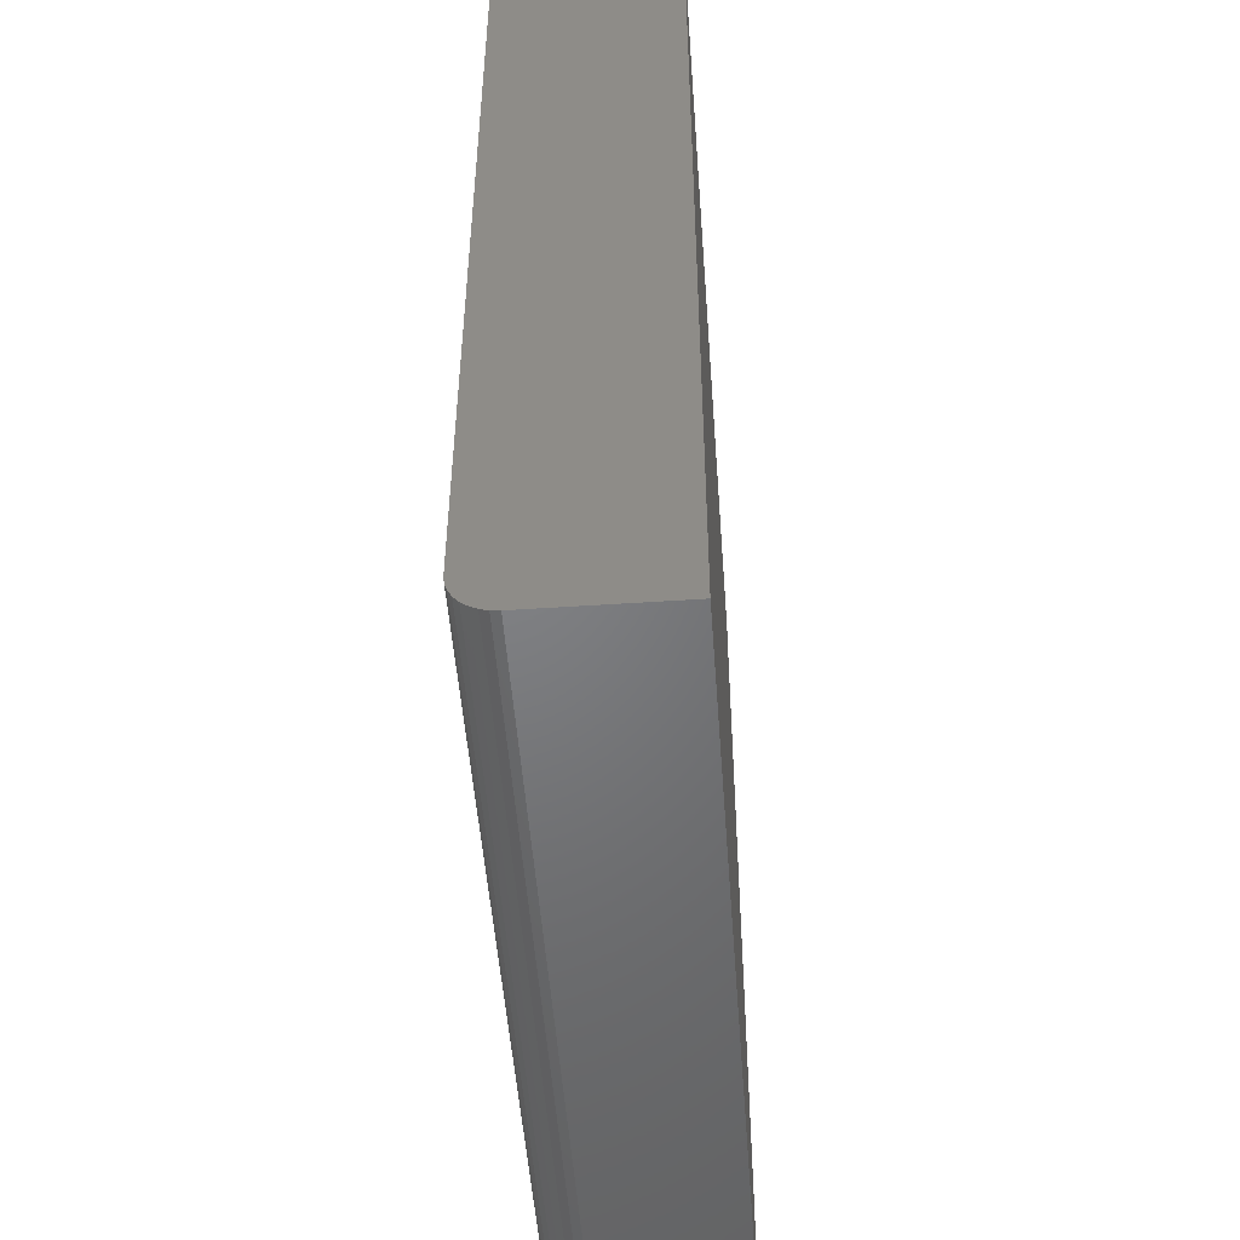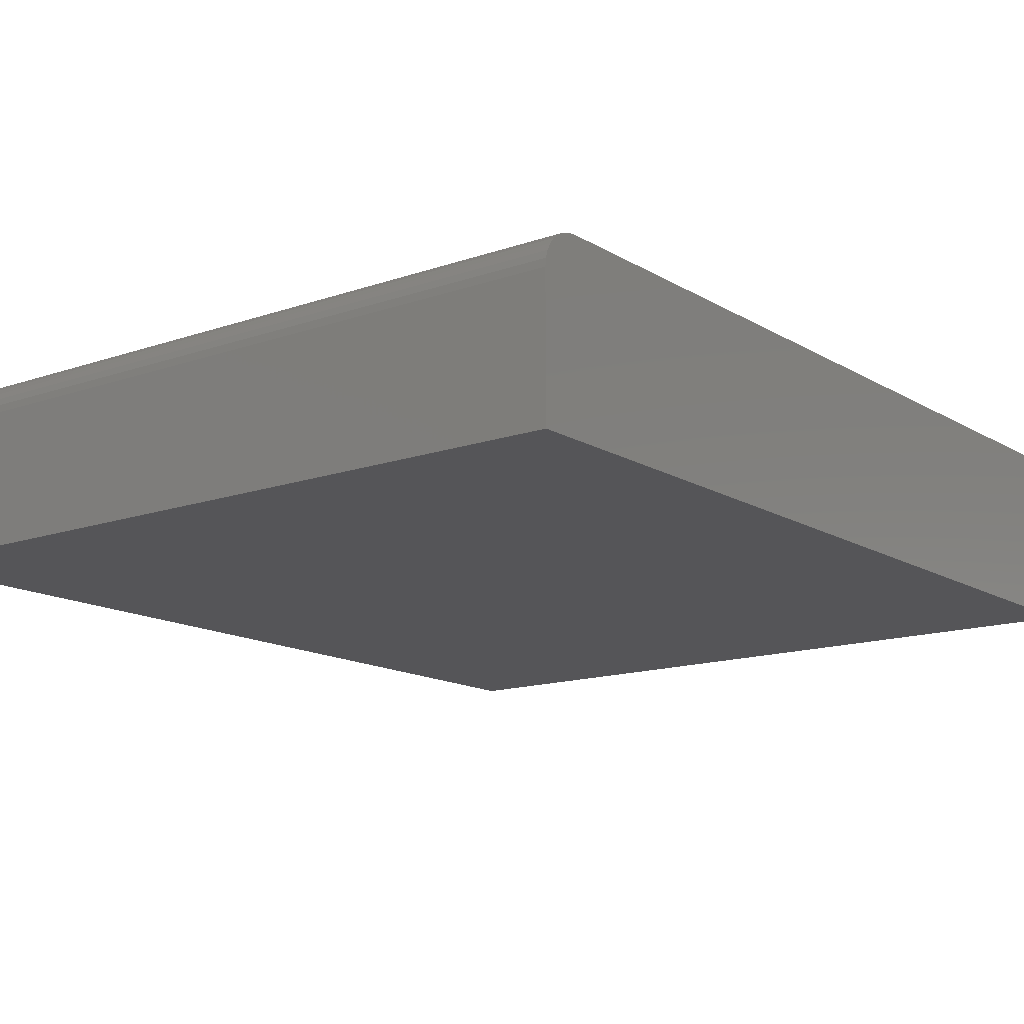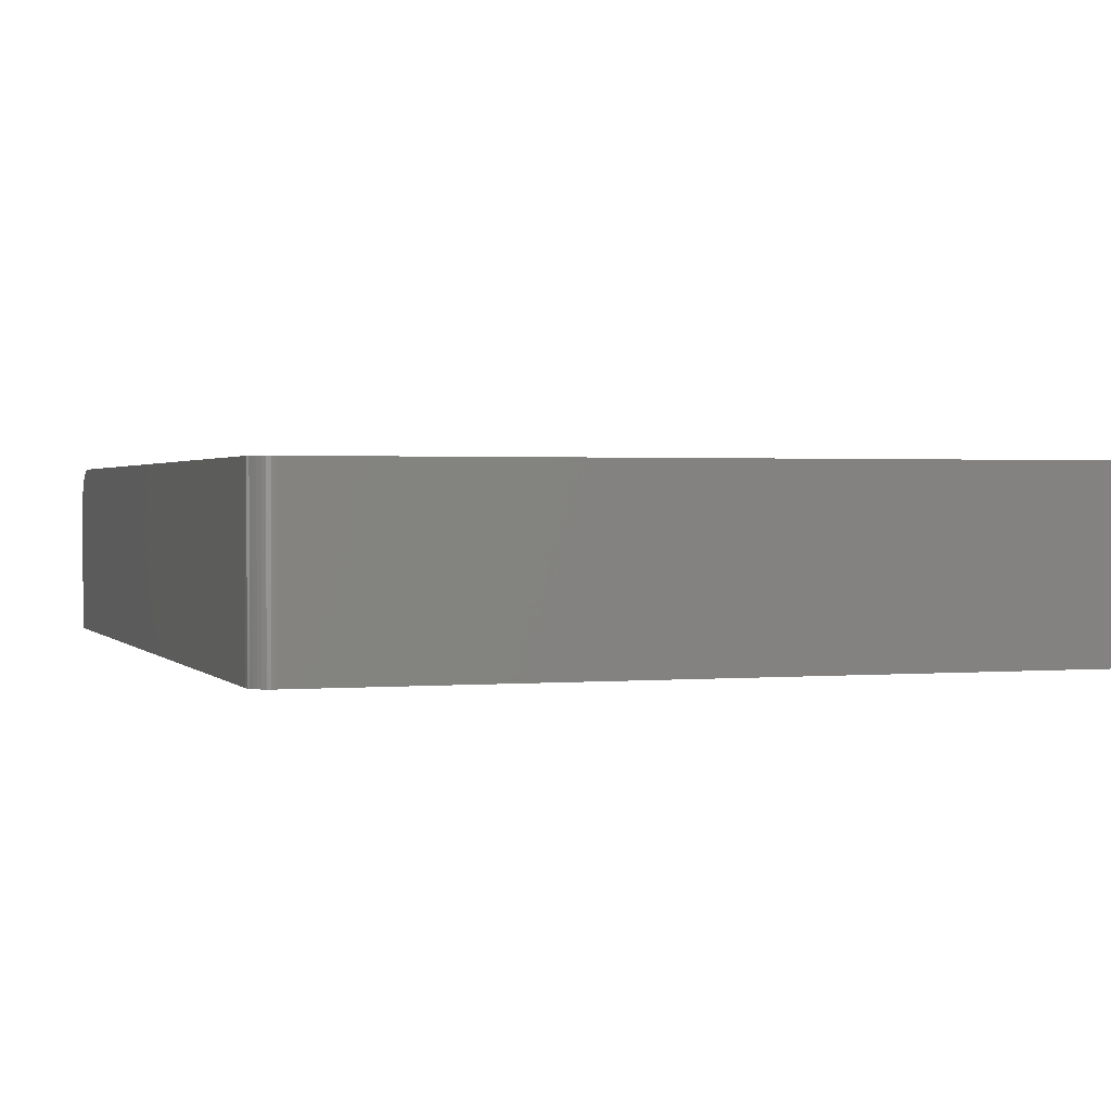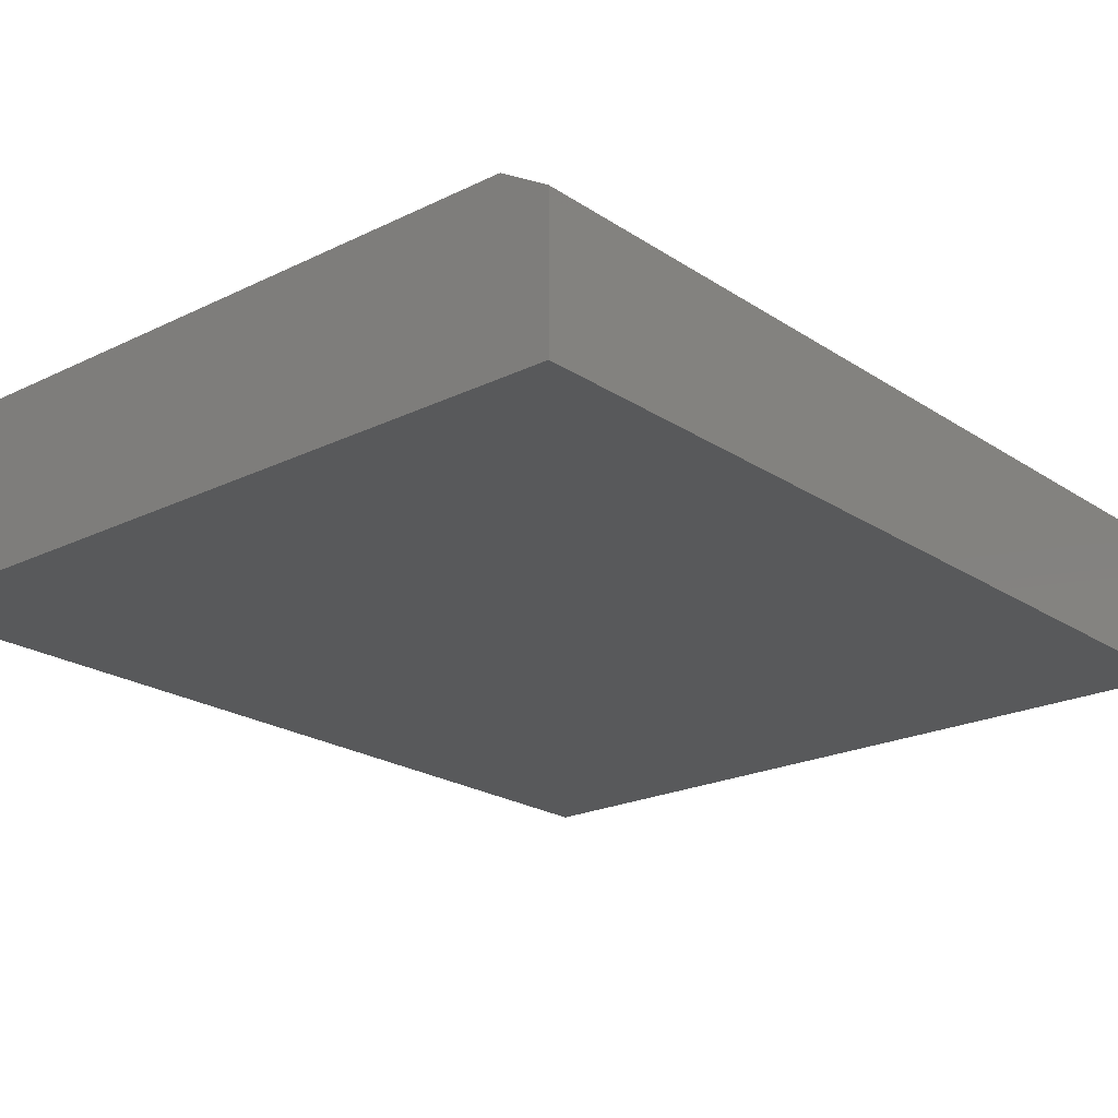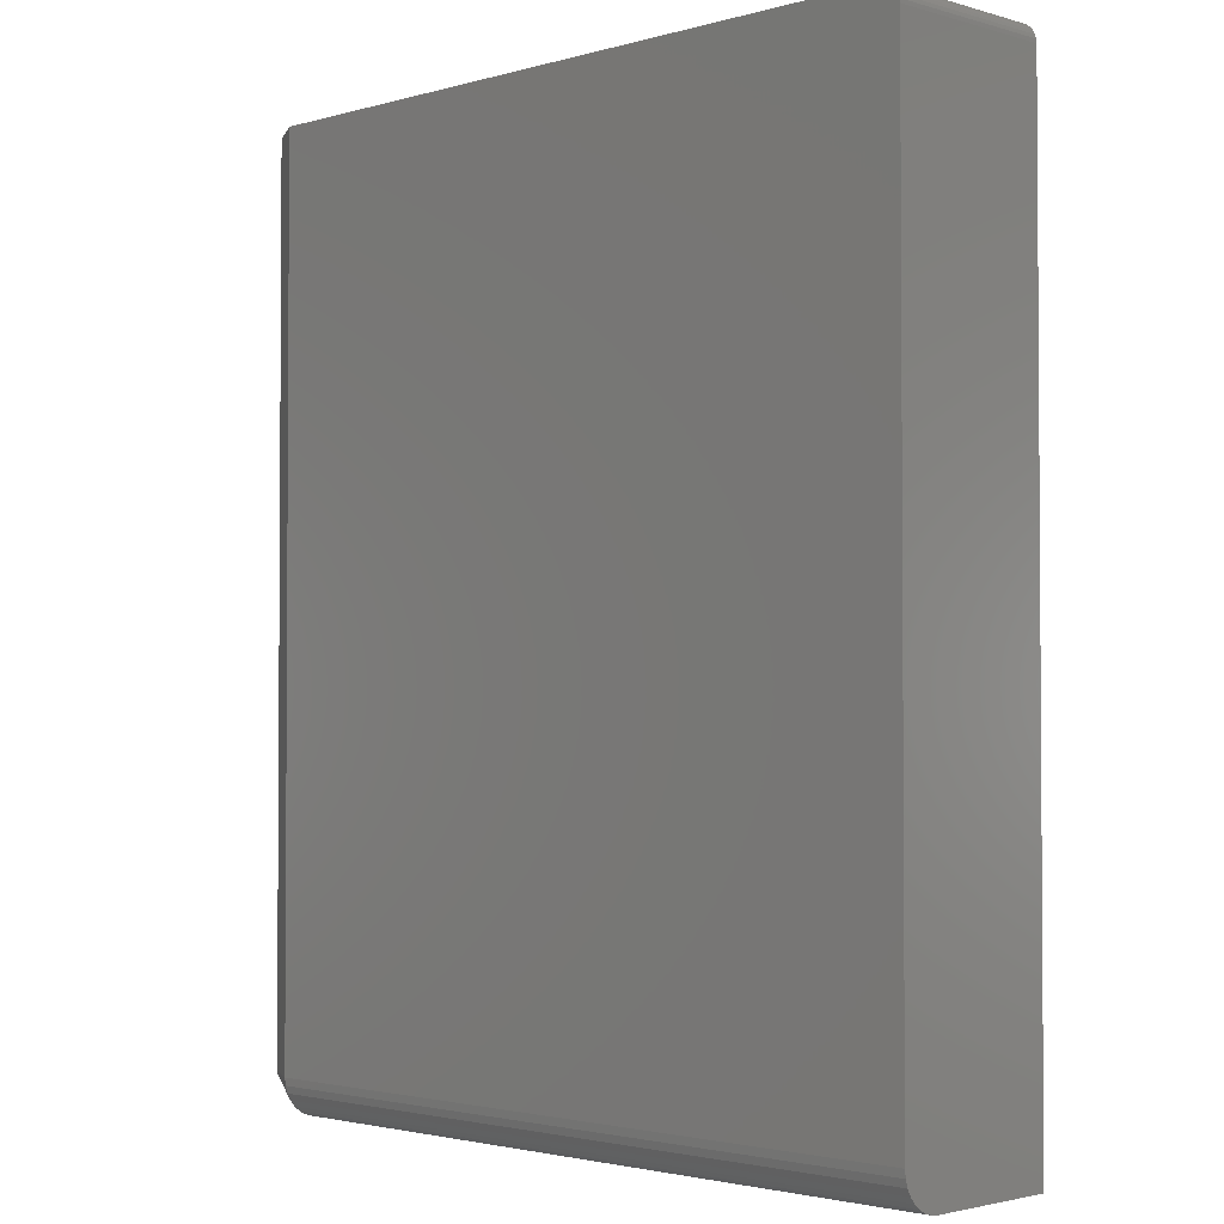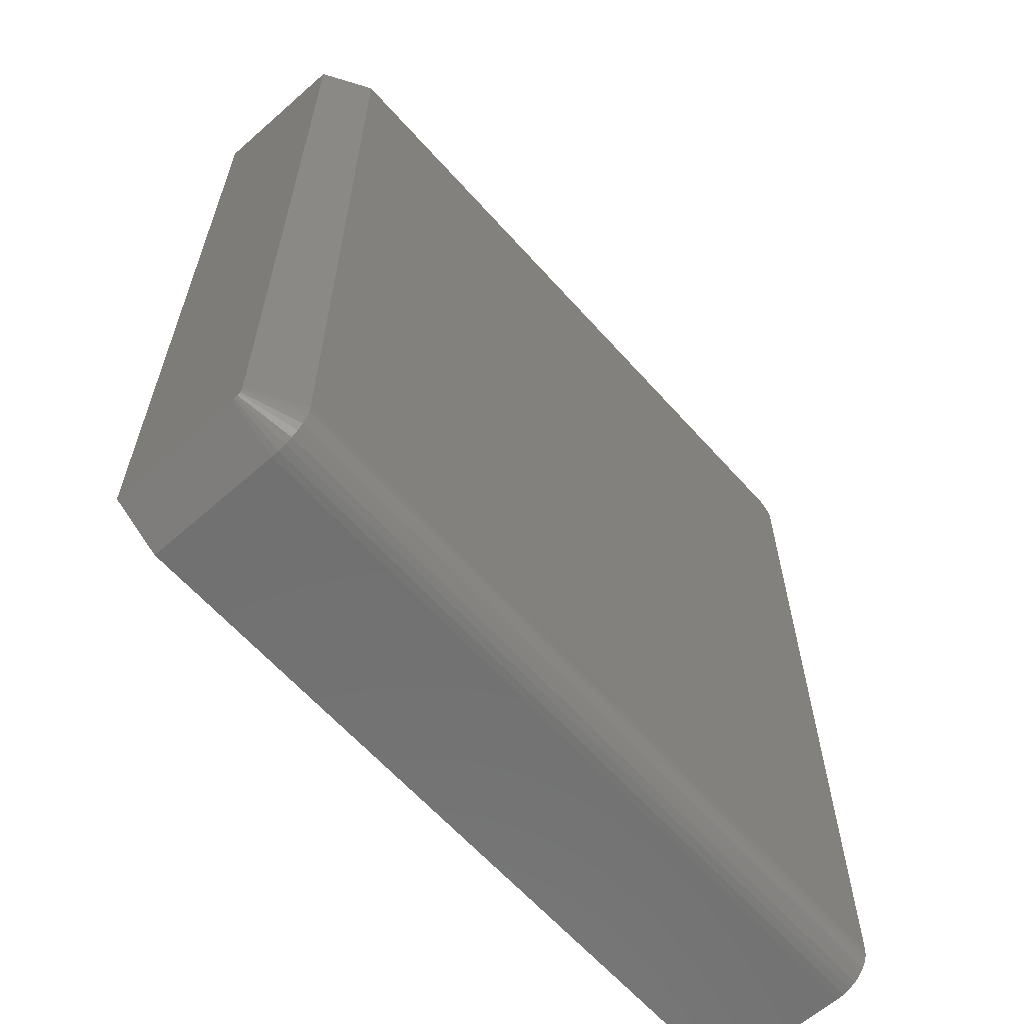
<metadata>
{"format":"stl","ext":"stl","renderer":"f3d","projection":"perspective","resolution":1024,"background":"white","views":[{"elev":-50.8,"azim":-85.8,"up":"+Z"},{"elev":-14.2,"azim":-142.4,"up":"+Y"},{"elev":1.3,"azim":-18.4,"up":"+Y"},{"elev":-21.6,"azim":40.8,"up":"+Y"},{"elev":-2.3,"azim":-135.2,"up":"+Z"},{"elev":-62.9,"azim":131.7,"up":"+Z"}]}
</metadata>
<code>
# stl→obj: 51 verts, 98 faces
v 0.3203 0.06785 0.03125
v -0.2656 0.06785 0.03125
v -0.2656 0.06785 0.7266
v -0.261 0.06785 0.7376
v -0.2587 0.06785 0.7396
v -0.256 0.06785 0.741
v -0.253 0.06785 0.7419
v -0.25 0.06785 0.7422
v 0.3203 0.06785 0.7422
v -0.2653 0.06785 0.7296
v -0.2644 0.06785 0.7325
v -0.263 0.06785 0.7352
v -0.25 -0.07031 0.7422
v 0.3594 -0.07031 0.7422
v 0.3594 0.04441 0.7422
v -0.253 -0.07031 0.7419
v -0.256 -0.07031 0.741
v 0.3594 -0.07031 0.02344
v -0.2656 -0.07031 0
v 0.3203 -0.07031 0
v -0.2587 -0.07031 0.7396
v -0.261 -0.07031 0.7376
v -0.263 -0.07031 0.7352
v -0.2644 -0.07031 0.7325
v -0.2653 -0.07031 0.7296
v -0.2656 -0.07031 0.7266
v 0.3203 0.0366 0
v -0.2656 0.0366 0
v 0.3203 0.04269 0.0006005
v -0.2656 0.04269 0.0006005
v 0.3203 0.04855 0.002379
v -0.2656 0.04855 0.002379
v 0.3203 0.05396 0.005267
v -0.2656 0.05396 0.005267
v 0.3203 0.05869 0.009153
v -0.2656 0.05869 0.009153
v 0.3203 0.06258 0.01389
v -0.2656 0.06258 0.01389
v 0.3203 0.06547 0.01929
v -0.2656 0.06547 0.01929
v 0.3203 0.06724 0.02515
v -0.2656 0.06724 0.02515
v 0.3594 0.04441 0.03125
v 0.3594 0.04309 0.02691
v 0.3594 0.04426 0.02973
v 0.3594 0.04381 0.02826
v 0.3594 0.04094 0.02475
v 0.3594 0.0366 0.02344
v 0.3594 0.03812 0.02359
v 0.3594 0.03959 0.02403
v 0.3594 0.04212 0.02573
f 1 2 3
f 4 5 6
f 4 6 7
f 4 7 8
f 9 1 3
f 9 3 10
f 9 10 11
f 9 11 12
f 9 12 4
f 9 4 8
f 13 14 8
f 8 14 15
f 8 15 9
f 13 16 17
f 18 19 20
f 14 13 17
f 14 17 21
f 14 21 22
f 14 22 23
f 14 23 24
f 14 24 25
f 14 25 26
f 14 26 19
f 14 19 18
f 27 28 29
f 29 28 30
f 29 30 31
f 31 30 32
f 31 32 33
f 33 32 34
f 33 34 35
f 35 34 36
f 35 36 37
f 37 36 38
f 37 38 39
f 39 38 40
f 39 40 41
f 41 40 42
f 41 42 1
f 1 42 2
f 19 28 20
f 20 28 27
f 43 44 45
f 44 46 45
f 47 18 48
f 47 48 49
f 47 49 50
f 14 18 47
f 14 47 51
f 14 51 44
f 14 44 43
f 14 43 15
f 18 20 48
f 48 20 27
f 15 43 9
f 9 43 1
f 43 45 1
f 45 41 1
f 27 29 48
f 29 49 48
f 29 31 50
f 49 29 50
f 31 33 47
f 50 31 47
f 33 35 51
f 47 33 51
f 35 37 44
f 51 35 44
f 37 39 46
f 44 37 46
f 45 39 41
f 46 39 45
f 2 26 3
f 34 40 38
f 34 38 36
f 42 40 34
f 42 34 32
f 42 32 30
f 42 30 28
f 42 28 19
f 42 19 26
f 42 26 2
f 3 26 10
f 10 26 25
f 10 25 11
f 11 25 24
f 11 24 12
f 12 24 23
f 12 23 4
f 4 23 22
f 4 22 5
f 5 22 21
f 5 21 6
f 6 21 17
f 6 17 7
f 7 17 16
f 7 16 8
f 8 16 13

</code>
